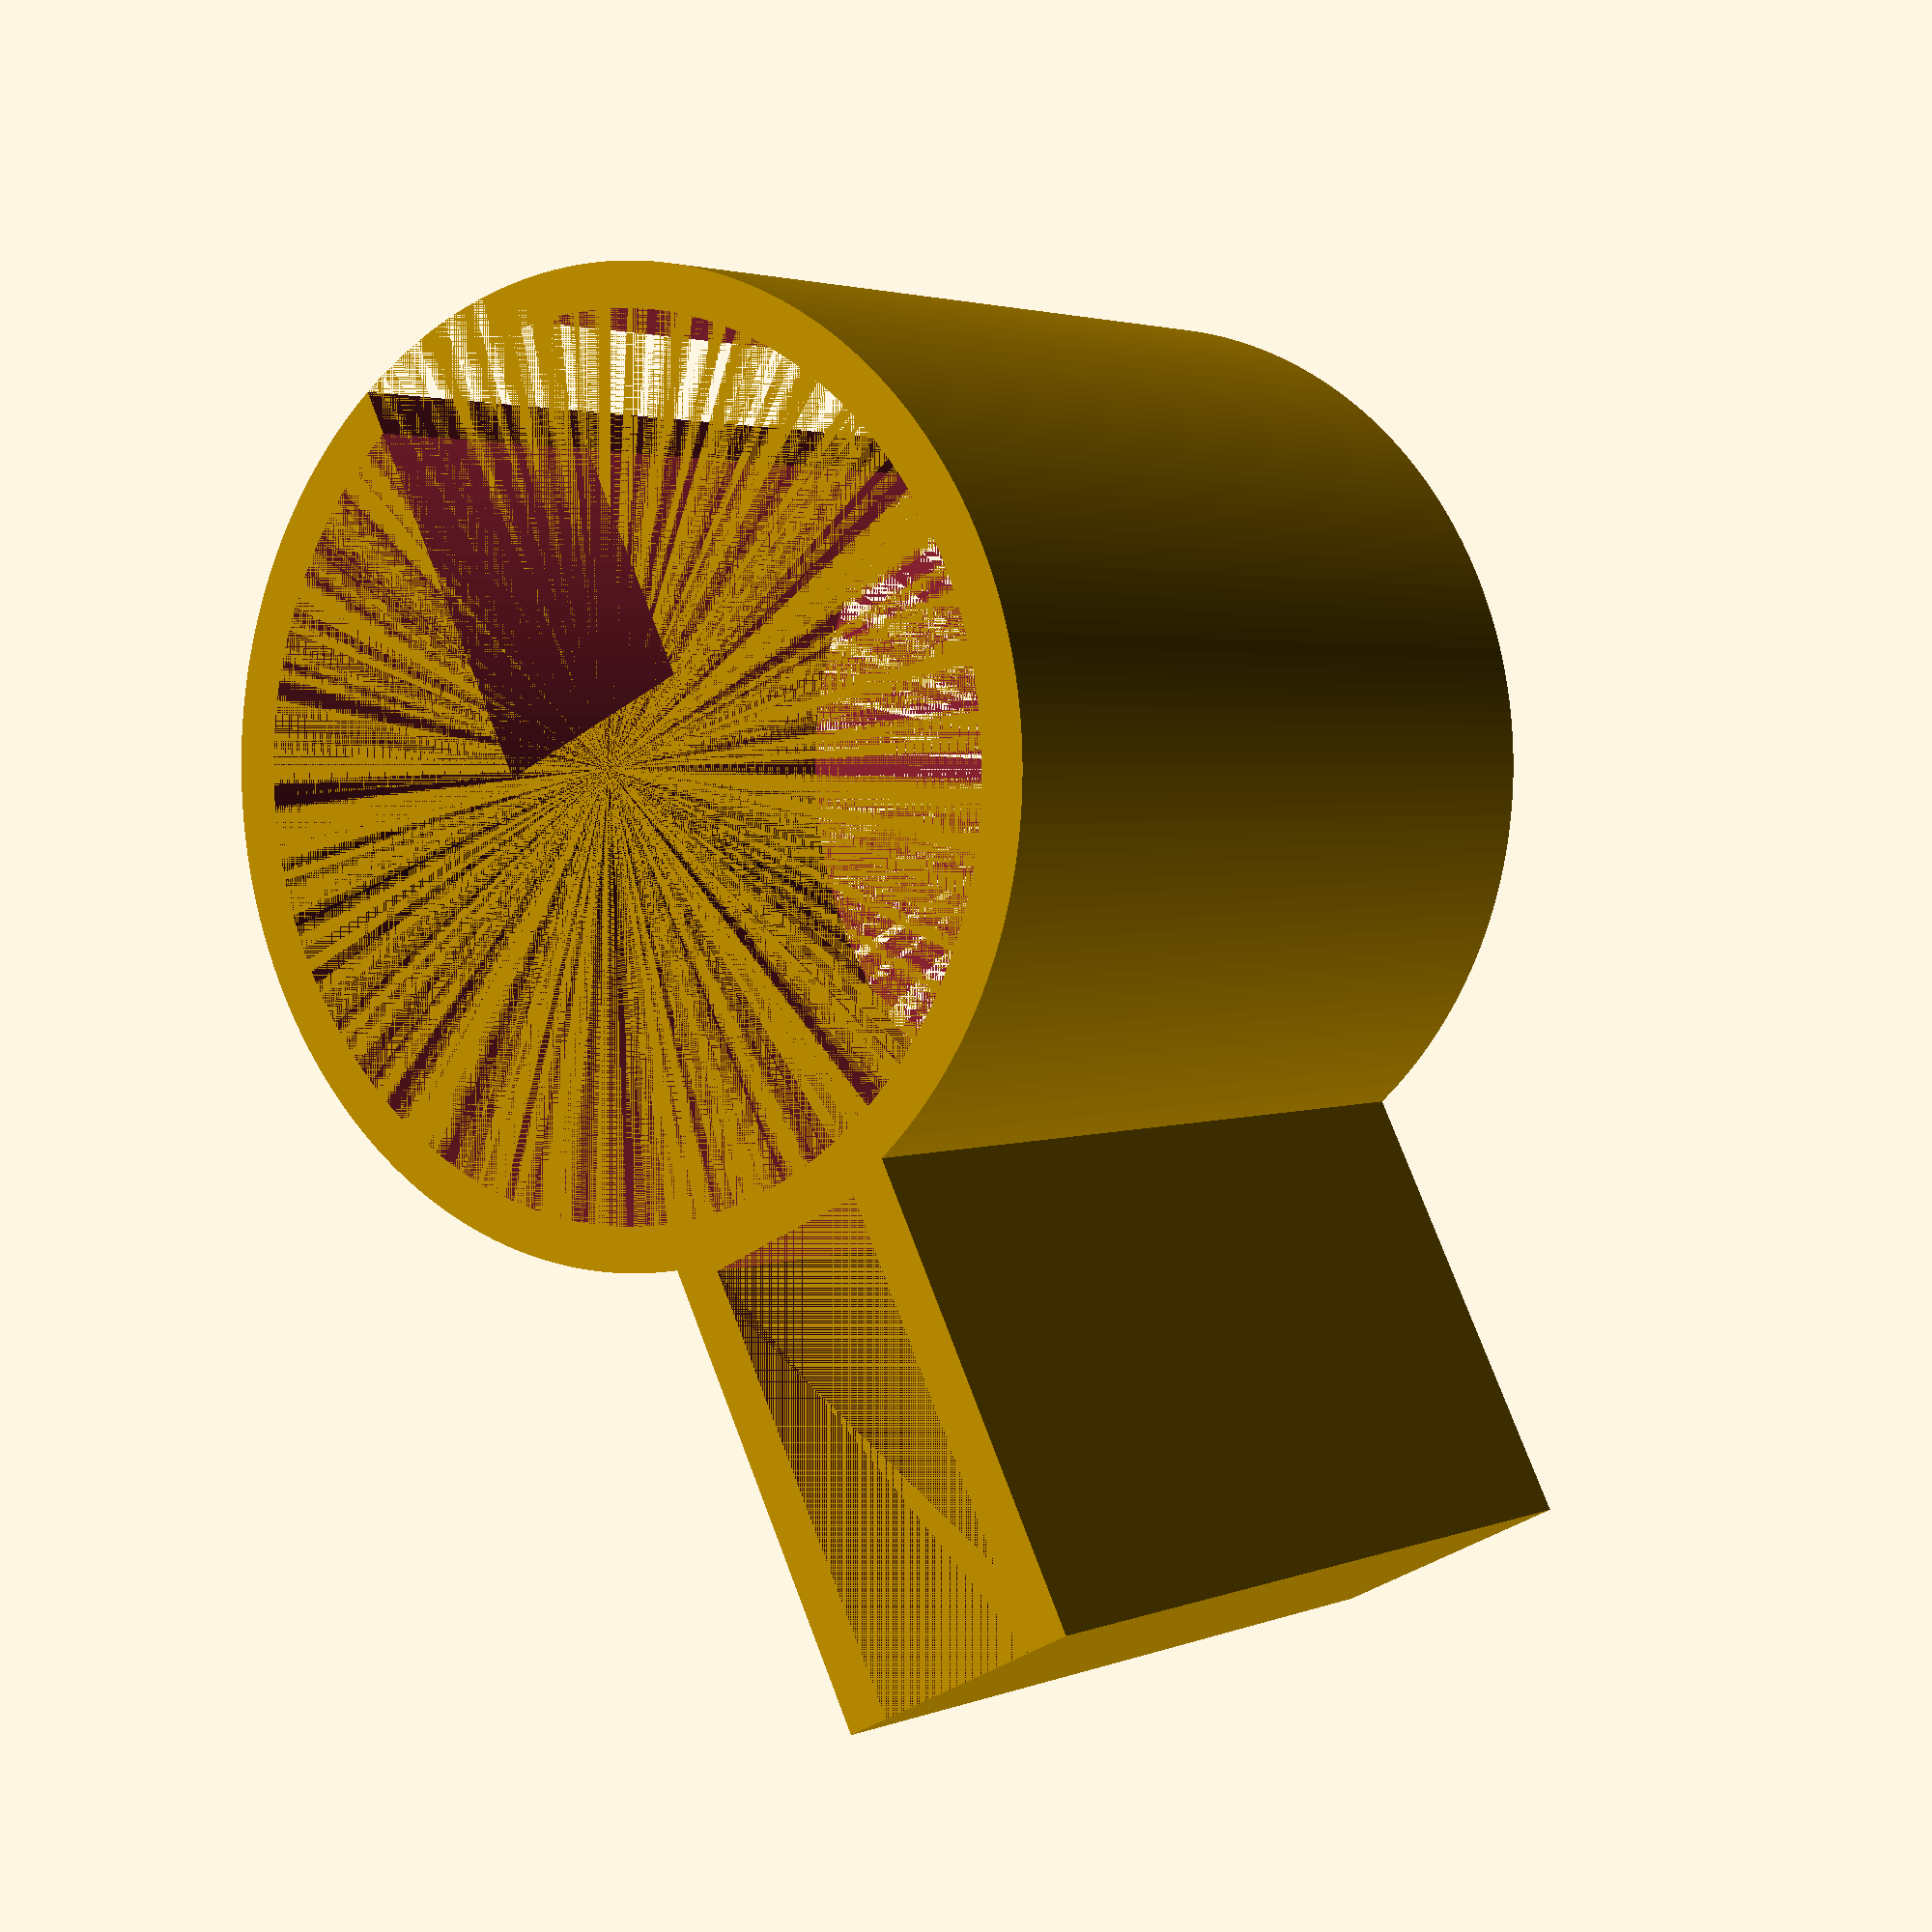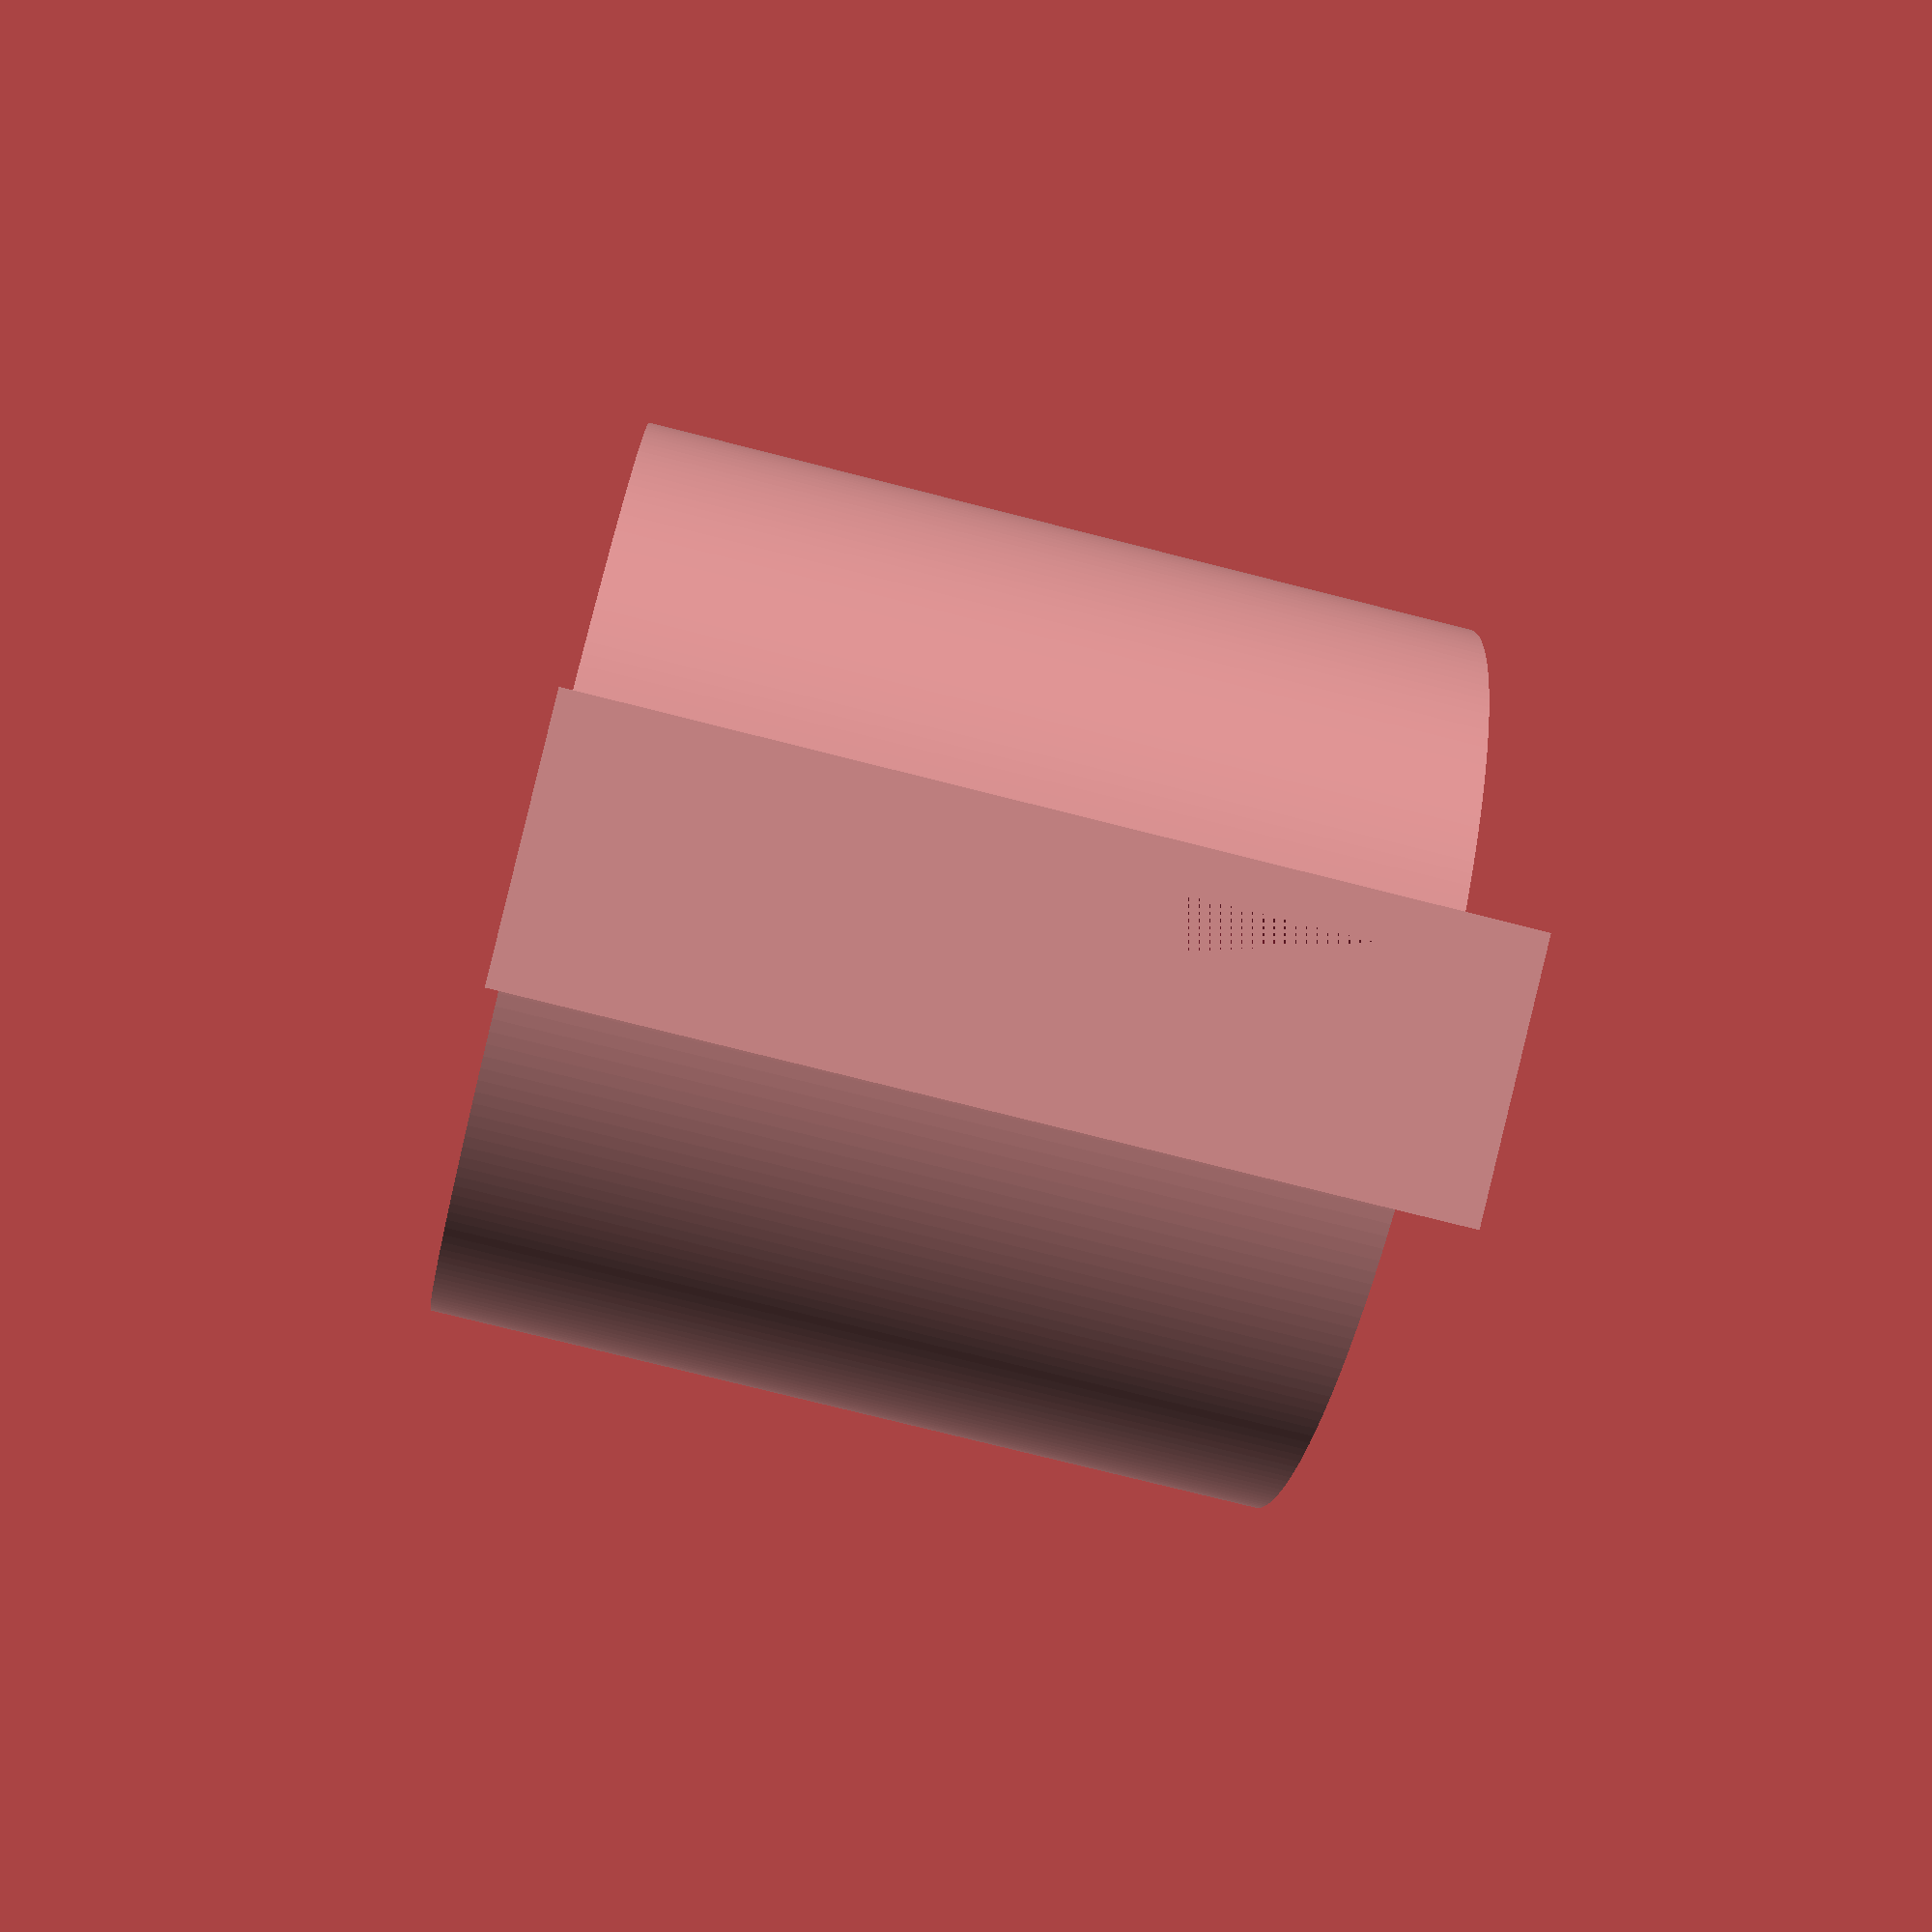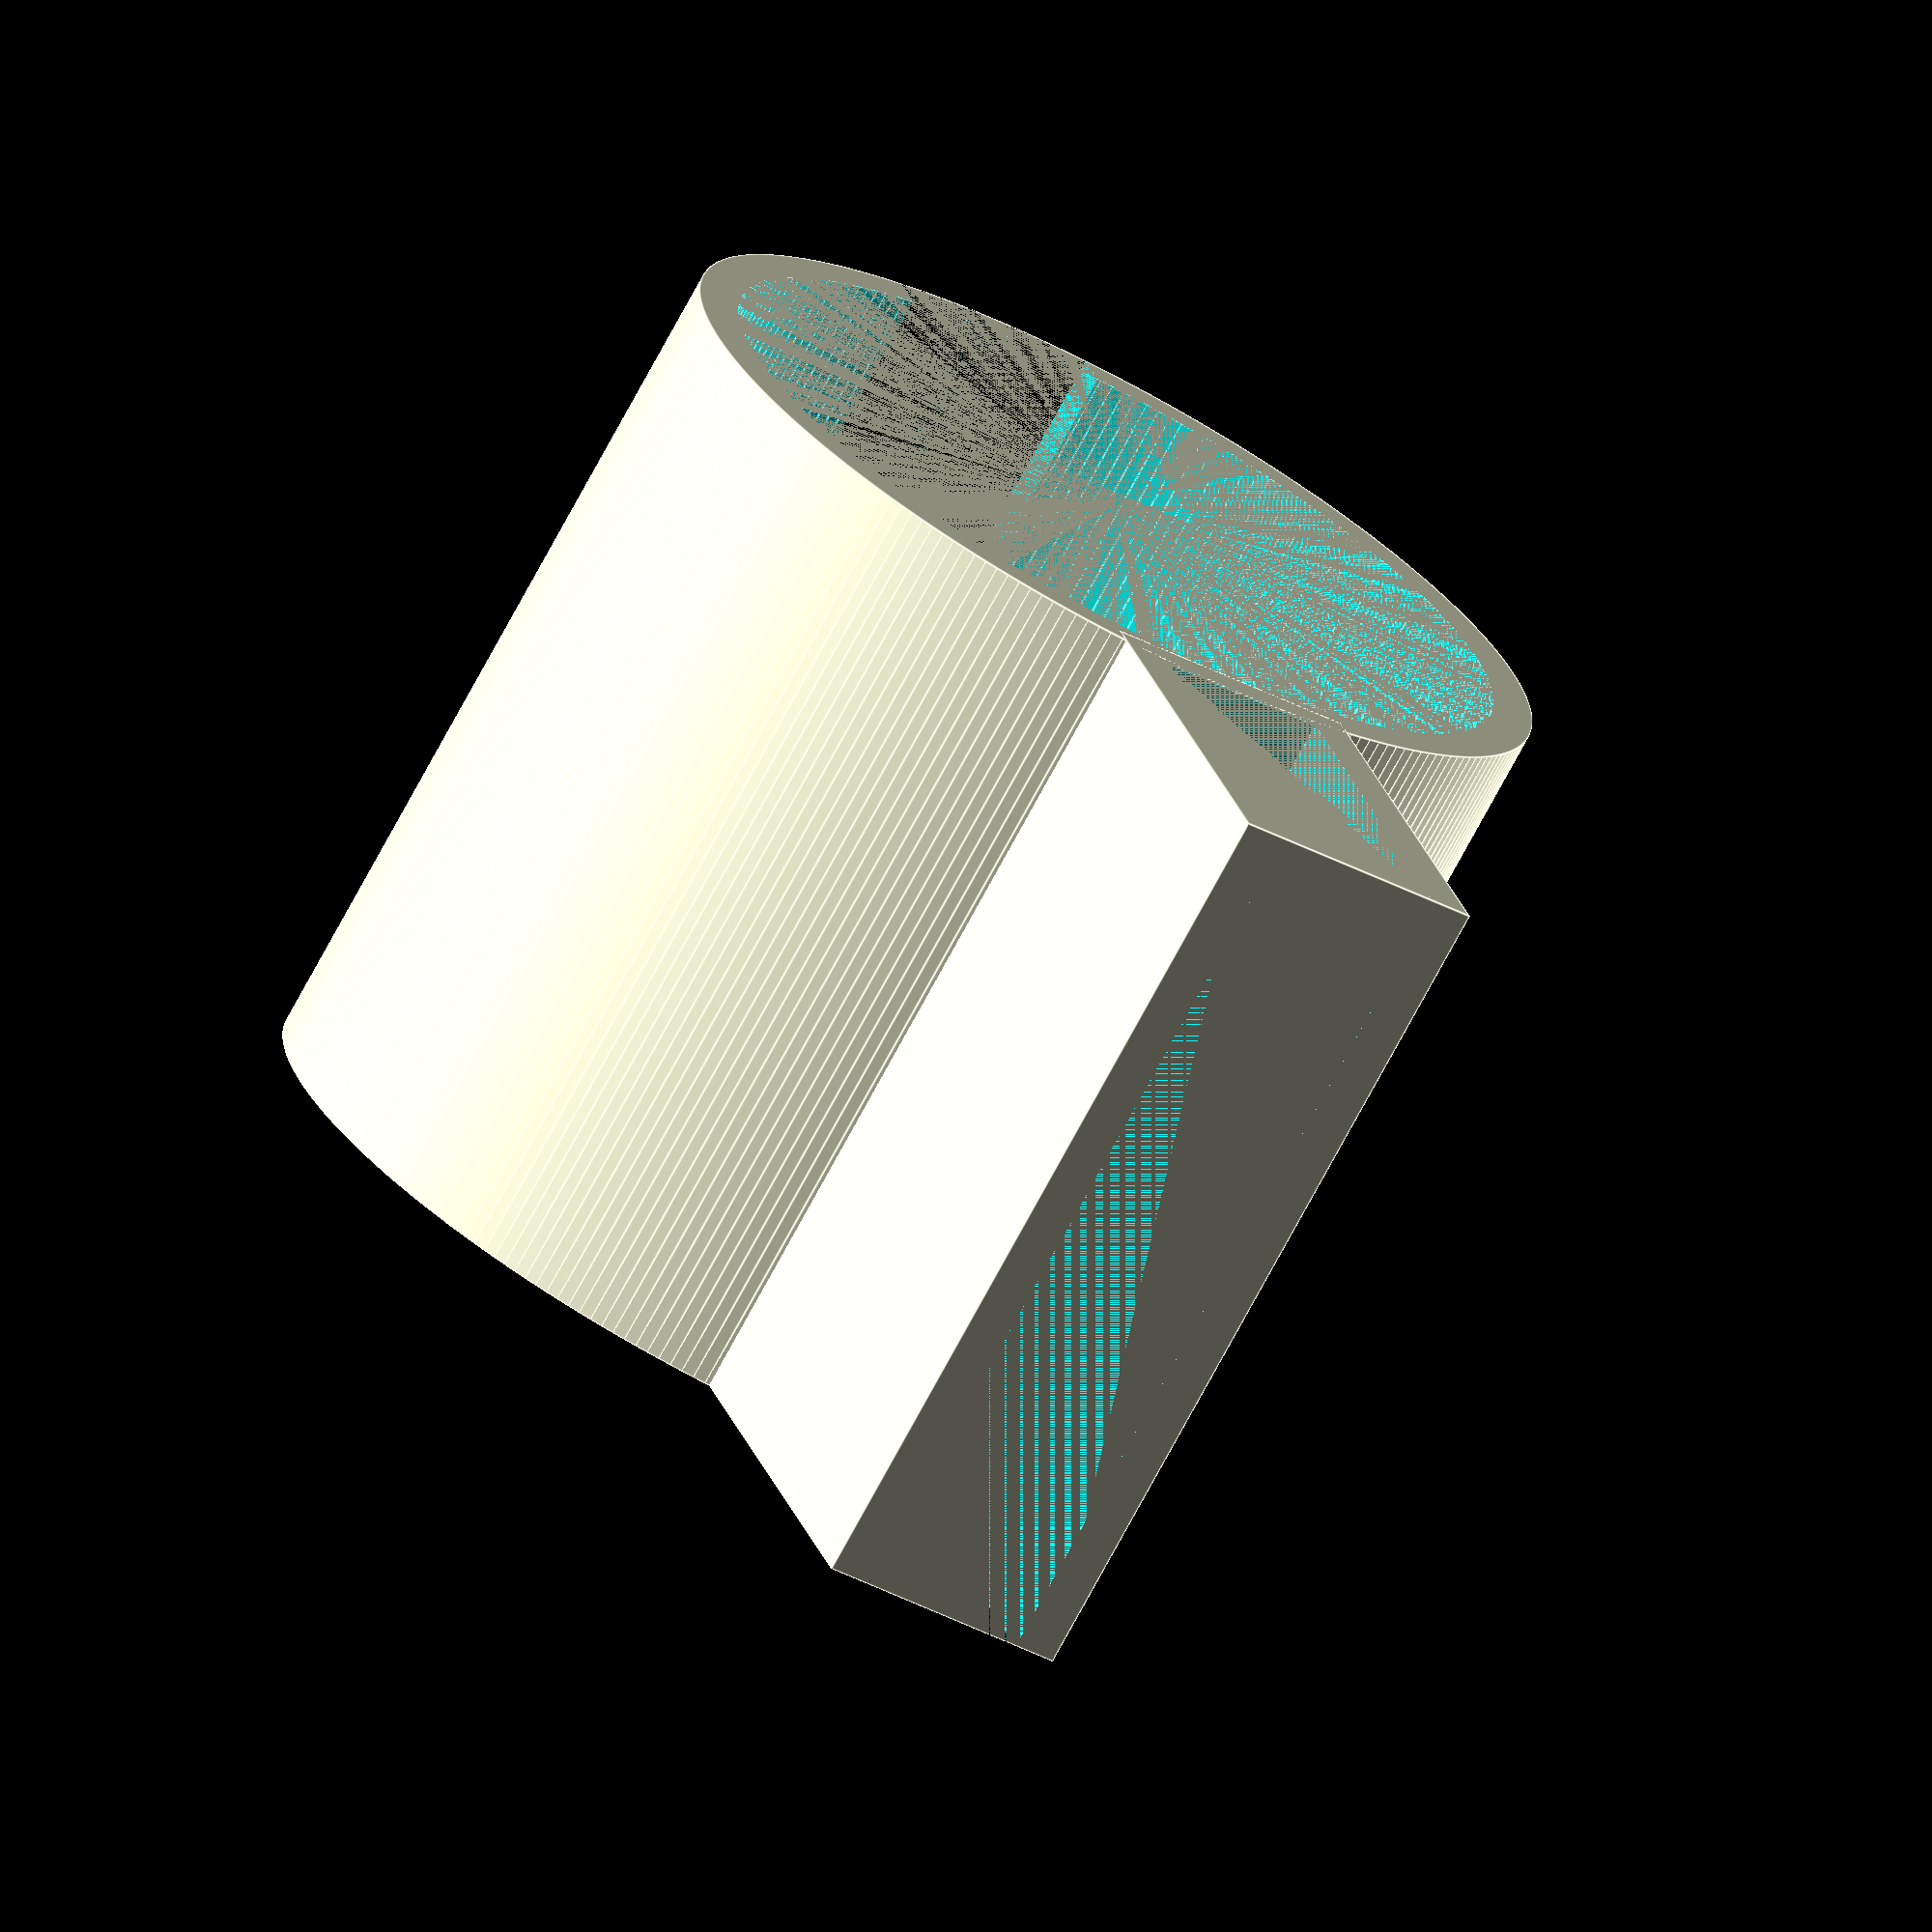
<openscad>
h=40;
id=39;
cutout_w=10;
tablet_d=8;
tablet_h=20;
wall=2;

$fa=1;
$fs=0.6;

union() {
    difference() {
        cylinder(d=id+wall*2, h=h);
        cylinder(d=id, h=h);
        translate([-cutout_w/2, -id/2-wall, 0]) cube([cutout_w, id/2, h]);
    }
    translate([-tablet_d/2-wall, id/2, 0]) difference() {
        cube([tablet_d+wall*2, tablet_h+wall, h]);
        translate([wall, wall, 0]) cube([tablet_d, tablet_h, h]);
    }
}

        
        
</openscad>
<views>
elev=357.5 azim=153.9 roll=35.6 proj=p view=solid
elev=254.6 azim=16.3 roll=284.3 proj=p view=solid
elev=74.1 azim=162.4 roll=331.7 proj=o view=edges
</views>
